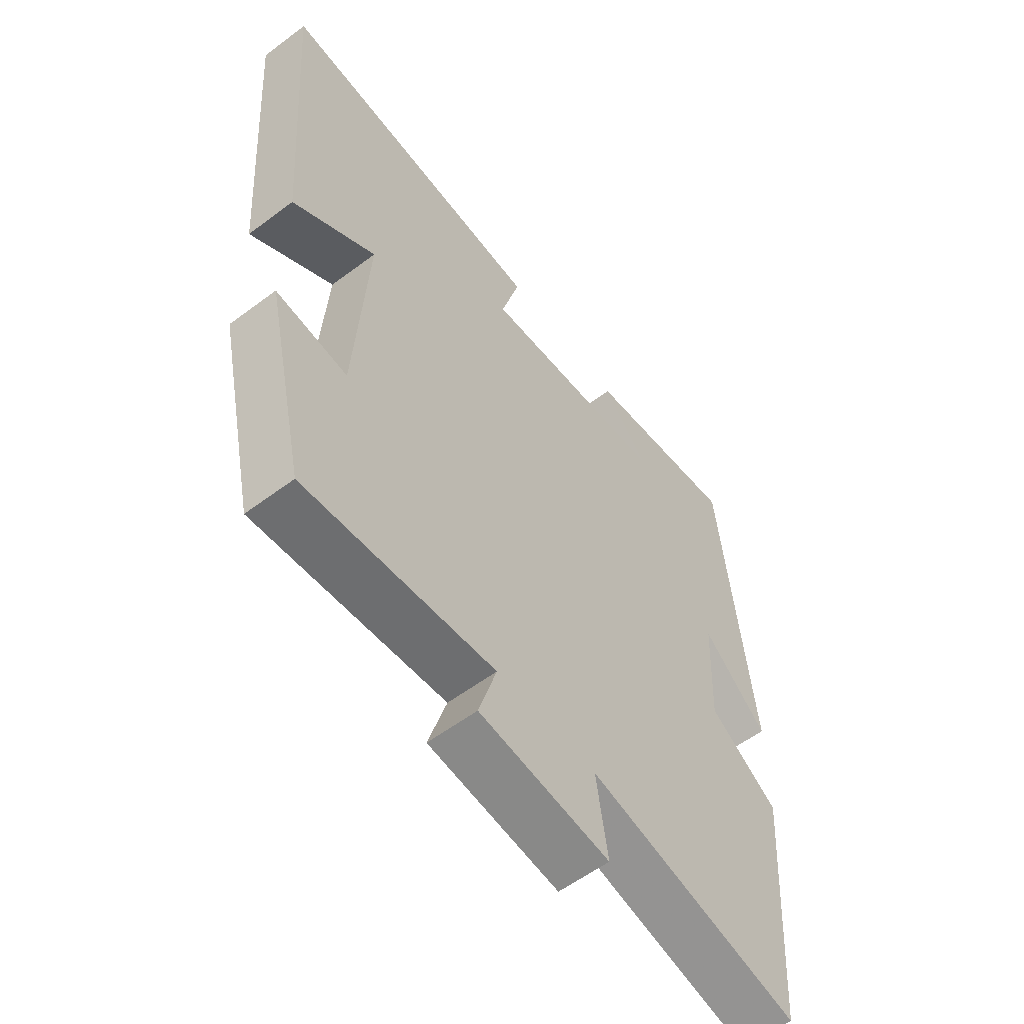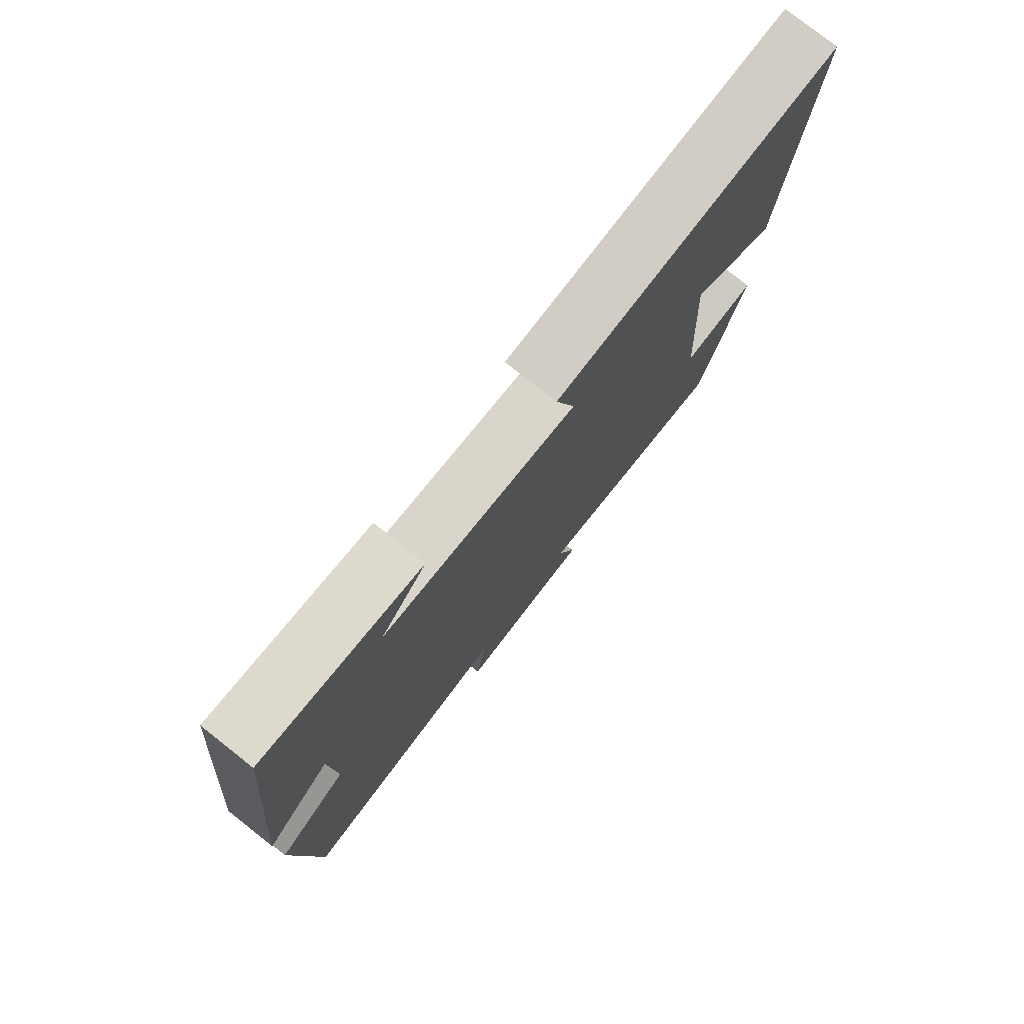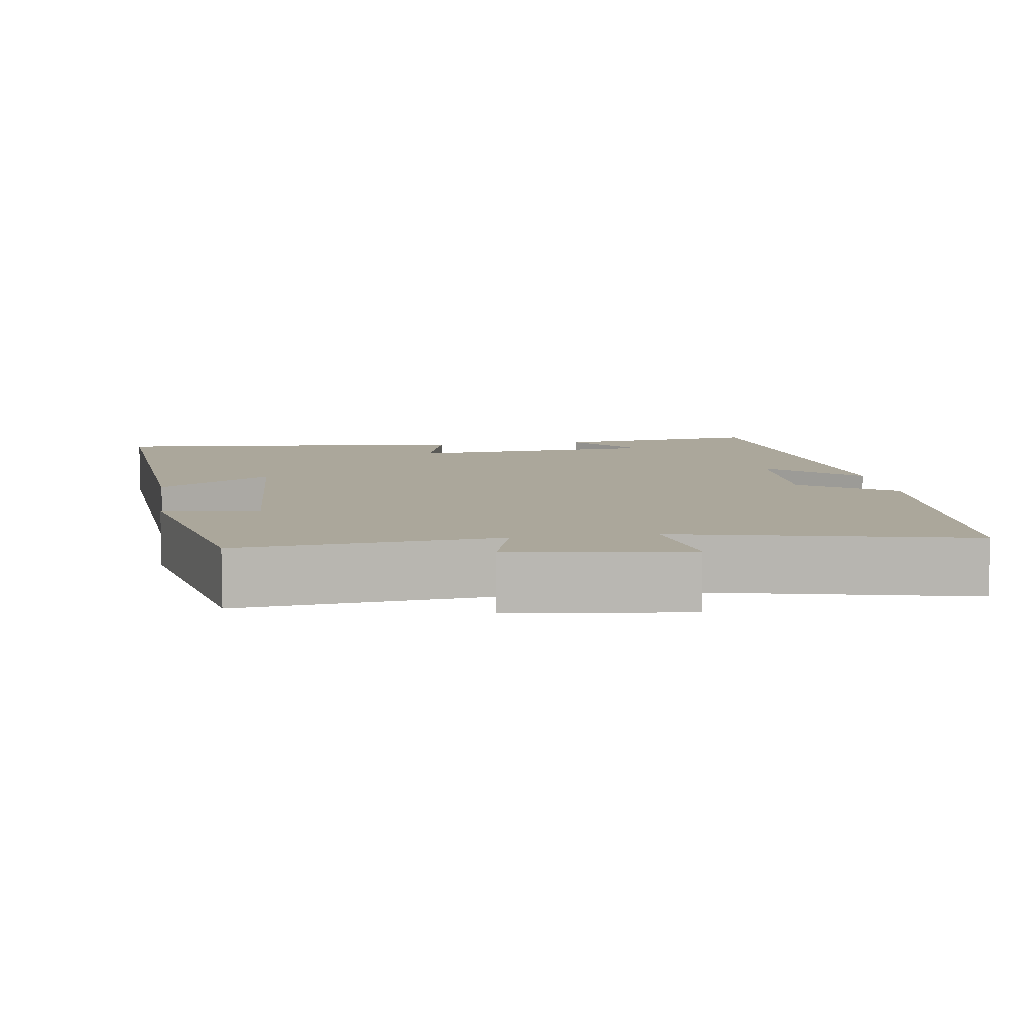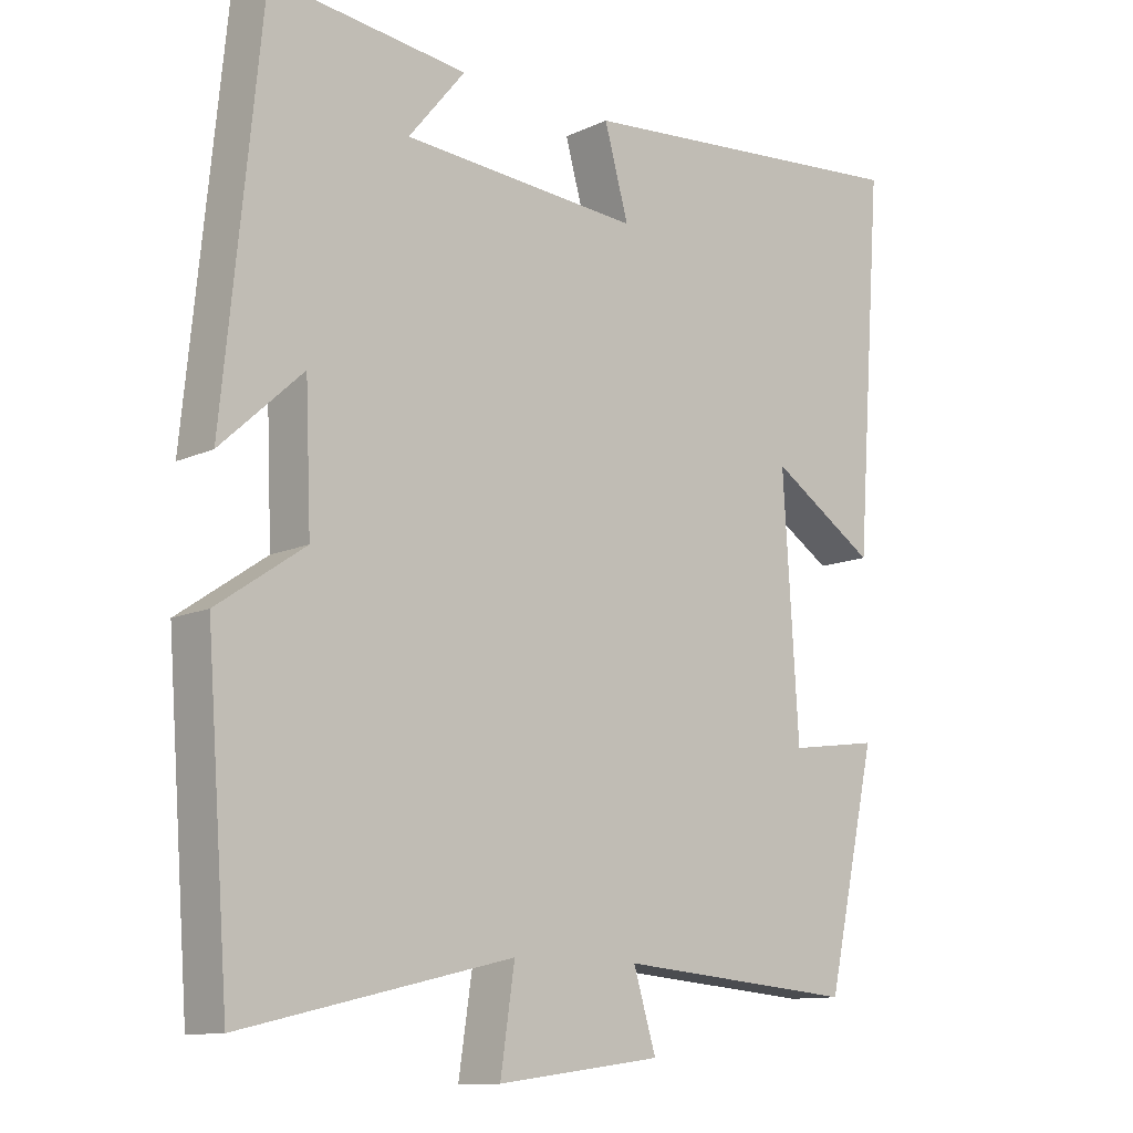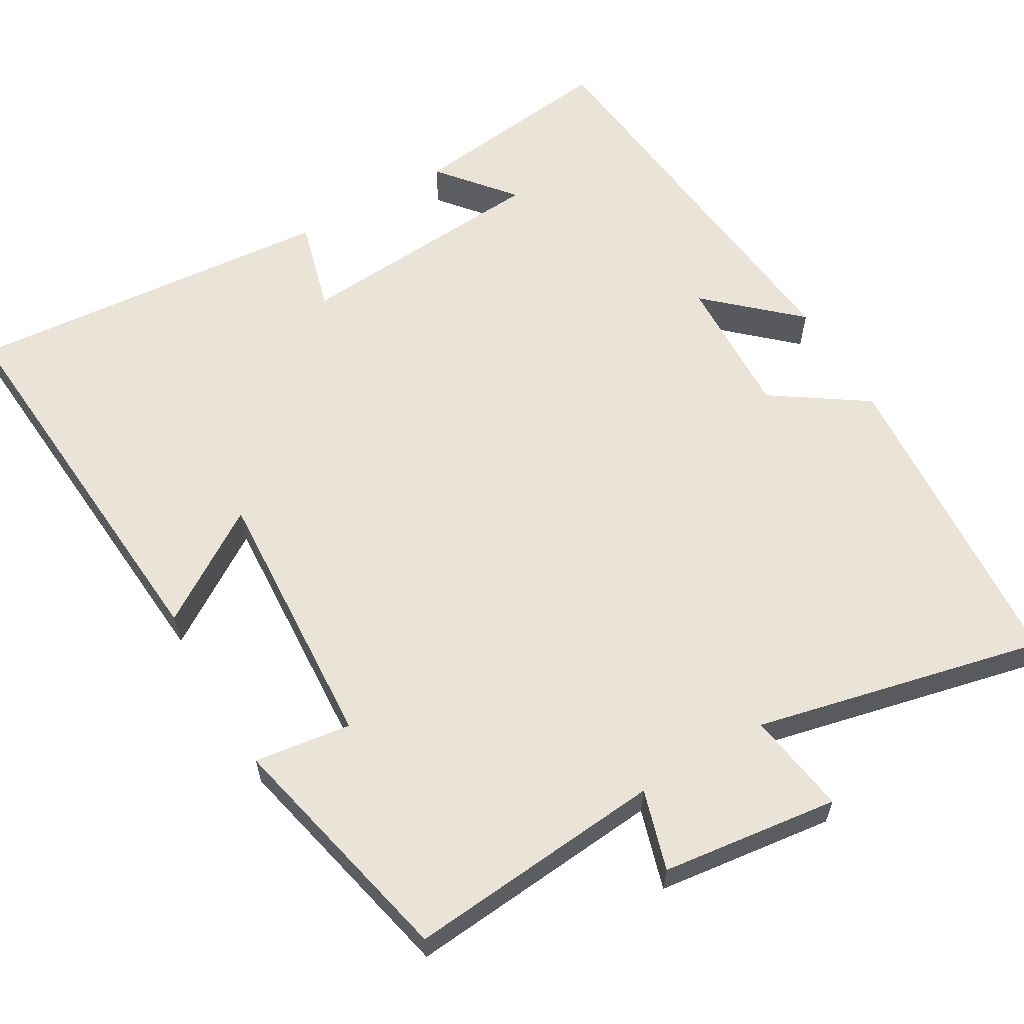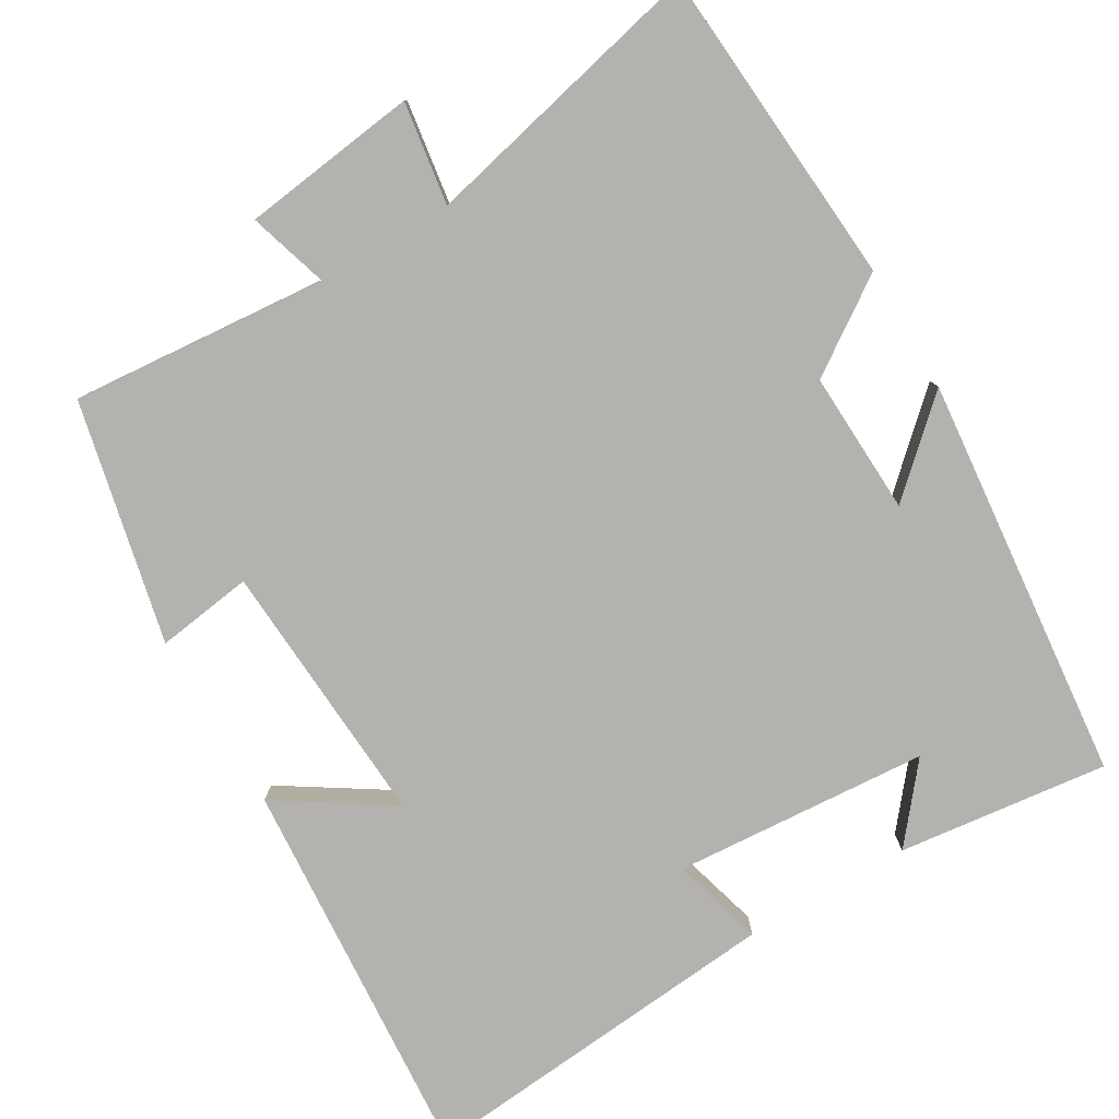
<metadata>
{"format":"obj","ext":"obj","renderer":"f3d","projection":"perspective","resolution":1024,"background":"white","views":[{"elev":-57.8,"azim":127.9,"up":"+Z"},{"elev":78.0,"azim":-51.7,"up":"+Z"},{"elev":8.1,"azim":171.3,"up":"+Y"},{"elev":-11.6,"azim":-42.3,"up":"+Z"},{"elev":60.8,"azim":149.5,"up":"+Y"},{"elev":-79.8,"azim":-149.5,"up":"+Y"}]}
</metadata>
<code>
v -0.468 0.07 -0.588
v -0.5 0.07 -0.166
v -0.377 0.07 -0.082
v -0.385 0.07 0.106
v -0.5 0.07 0
v -0.447 0.07 0.533
v -0.171 0.07 0.5
v -0.251 0.07 0.402
v 0.085 0.07 0.378
v 0.051 0.07 0.5
v 0.538 0.07 0.544
v 0.5 0.07 0.027
v 0.351 0.07 0.123
v 0.373 0.07 -0.229
v 0.5 0.07 -0.211
v 0.429 0.07 -0.529
v 0.091 0.07 -0.5
v 0.123 0.07 -0.605
v -0.109 0.07 -0.635
v -0.089 0.07 -0.5
v -0.468 0 -0.588
v -0.5 0 -0.166
v -0.377 0 -0.082
v -0.385 0 0.106
v -0.5 0 0
v -0.447 0 0.533
v -0.171 0 0.5
v -0.251 0 0.402
v 0.085 0 0.378
v 0.051 0 0.5
v 0.538 0 0.544
v 0.5 0 0.027
v 0.351 0 0.123
v 0.373 0 -0.229
v 0.5 0 -0.211
v 0.429 0 -0.529
v 0.091 0 -0.5
v 0.123 0 -0.605
v -0.109 0 -0.635
v -0.089 0 -0.5
f 17 18 19 20
f 14 15 16 17
f 13 14 17 20
f 10 11 12 13
f 9 10 13
f 8 9 13 20
f 6 7 8
f 4 5 6 8
f 3 4 8 20
f 1 2 3 20
f 40 39 38 37
f 37 36 35 34
f 40 37 34 33
f 33 32 31 30
f 33 30 29
f 40 33 29 28
f 28 27 26
f 28 26 25 24
f 40 28 24 23
f 40 23 22 21
f 1 21 22 2
f 2 22 23 3
f 3 23 24 4
f 4 24 25 5
f 5 25 26 6
f 6 26 27 7
f 7 27 28 8
f 8 28 29 9
f 9 29 30 10
f 10 30 31 11
f 11 31 32 12
f 12 32 33 13
f 13 33 34 14
f 14 34 35 15
f 15 35 36 16
f 16 36 37 17
f 17 37 38 18
f 18 38 39 19
f 19 39 40 20
f 20 40 21 1

</code>
